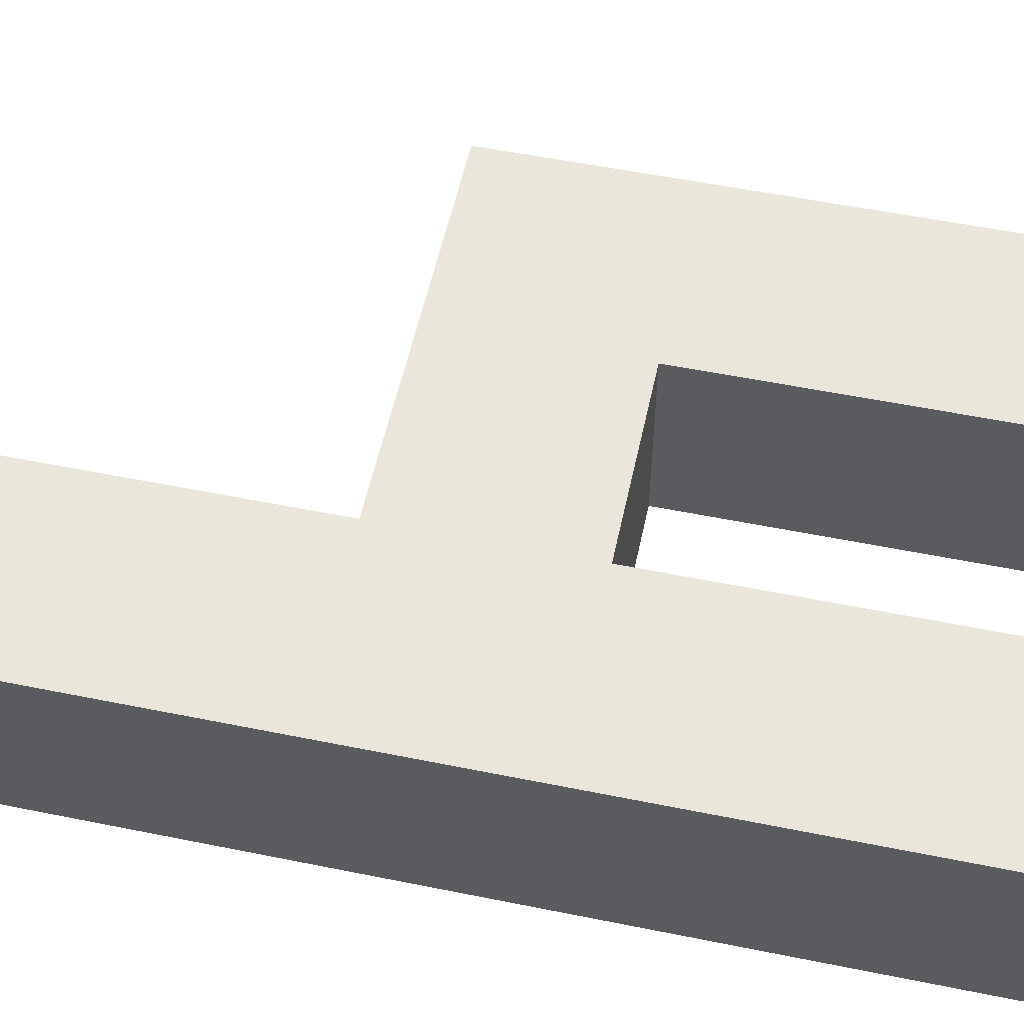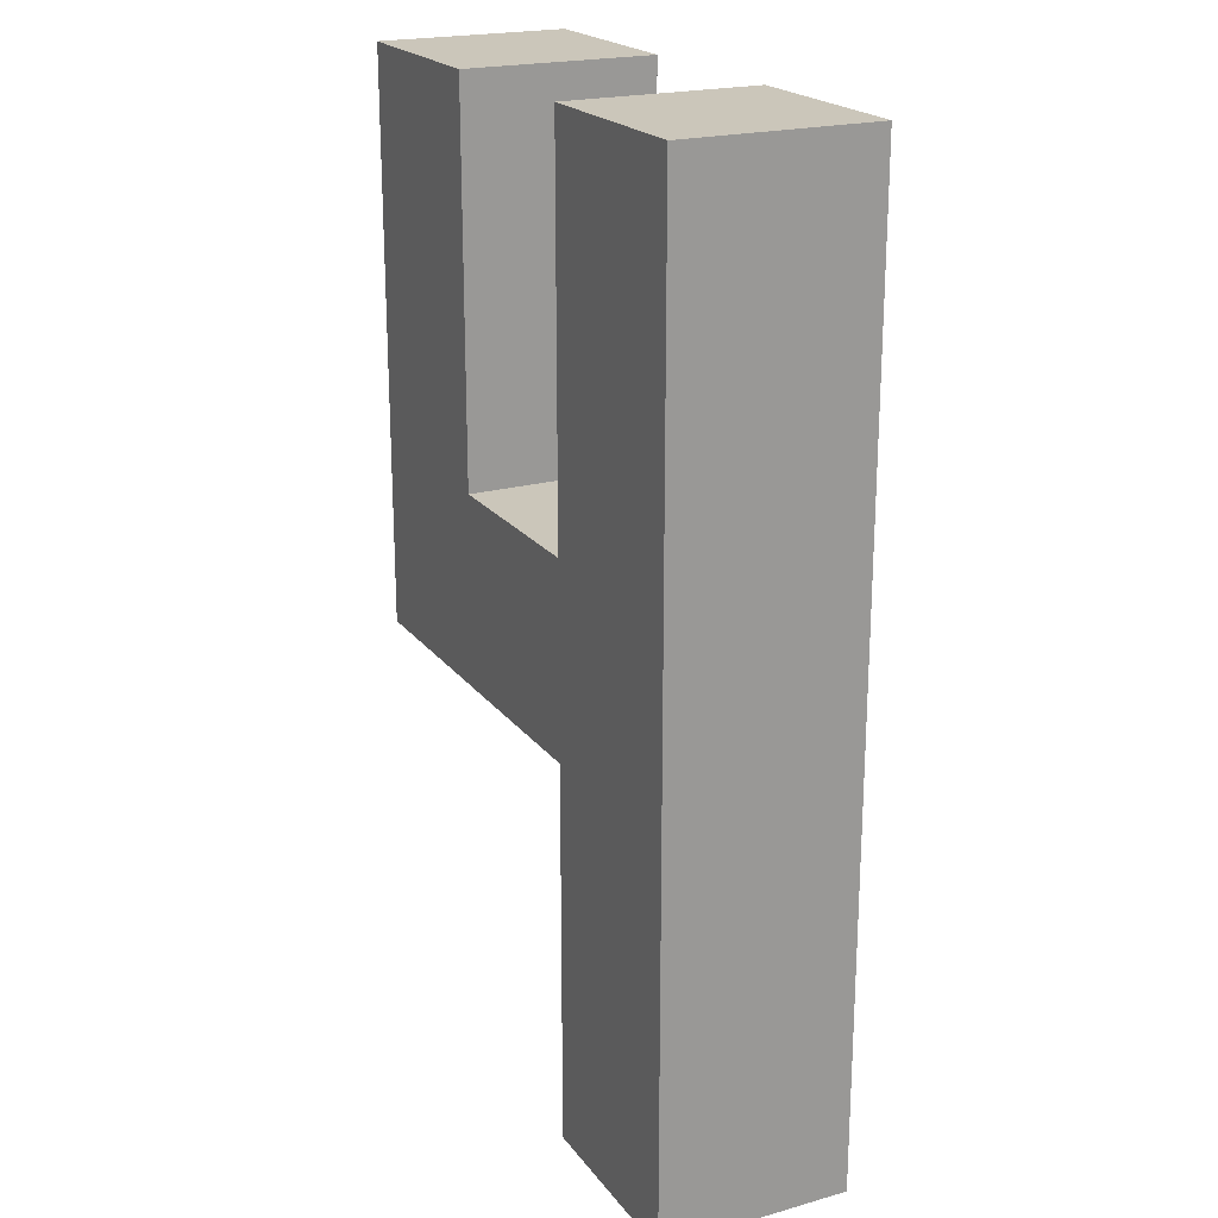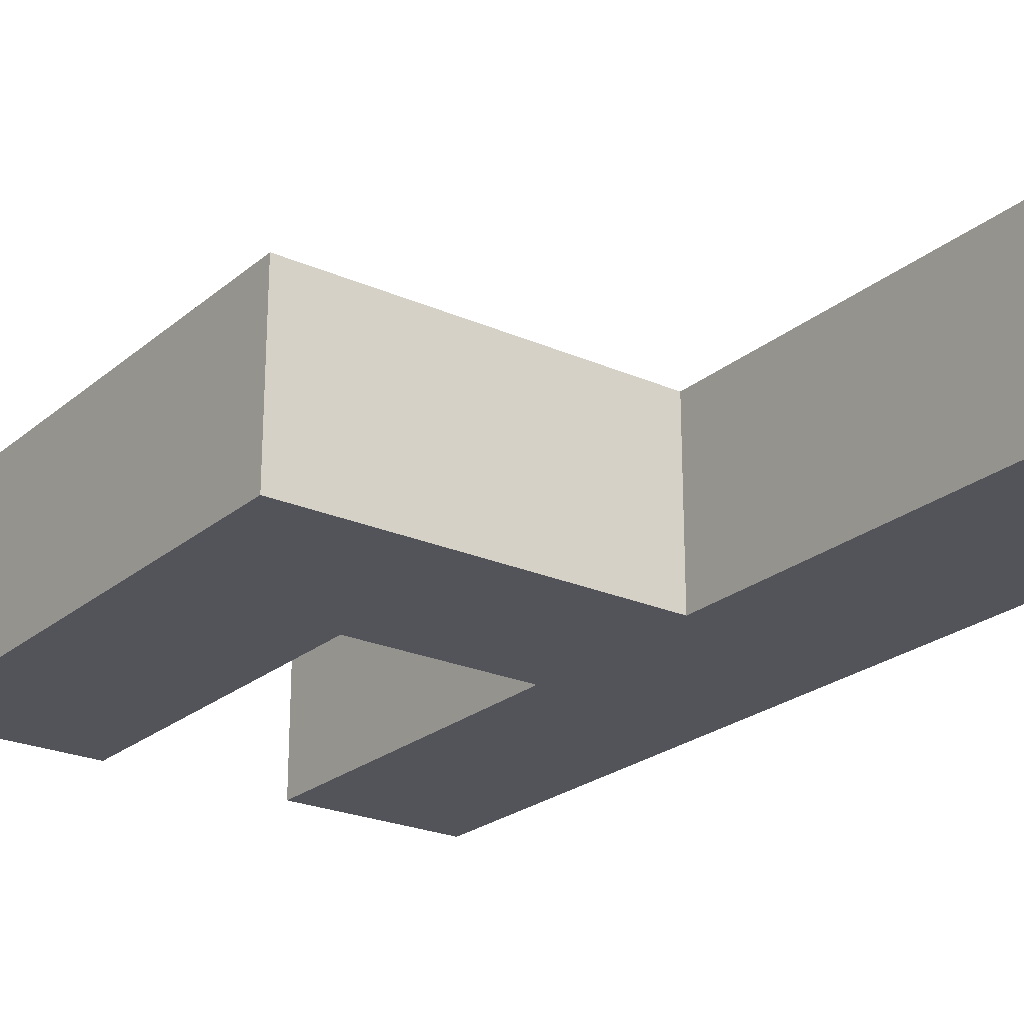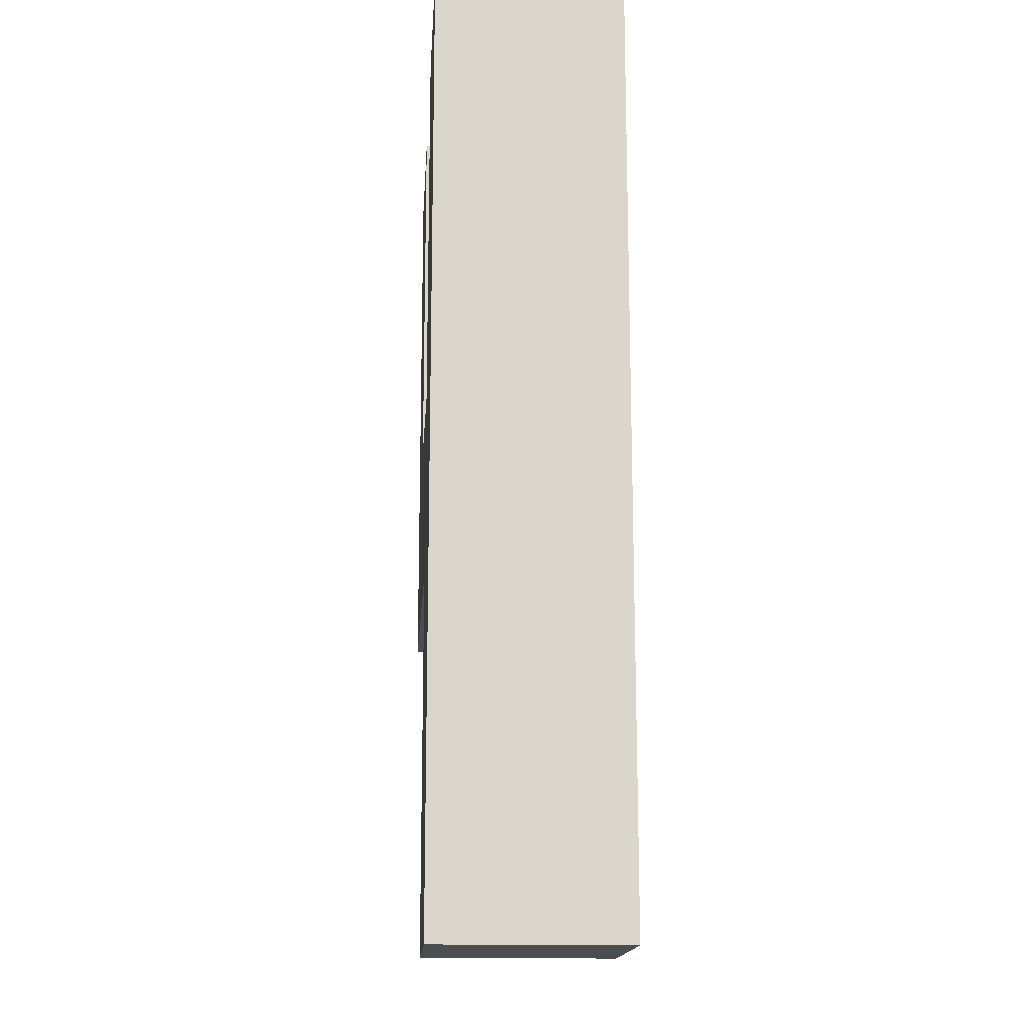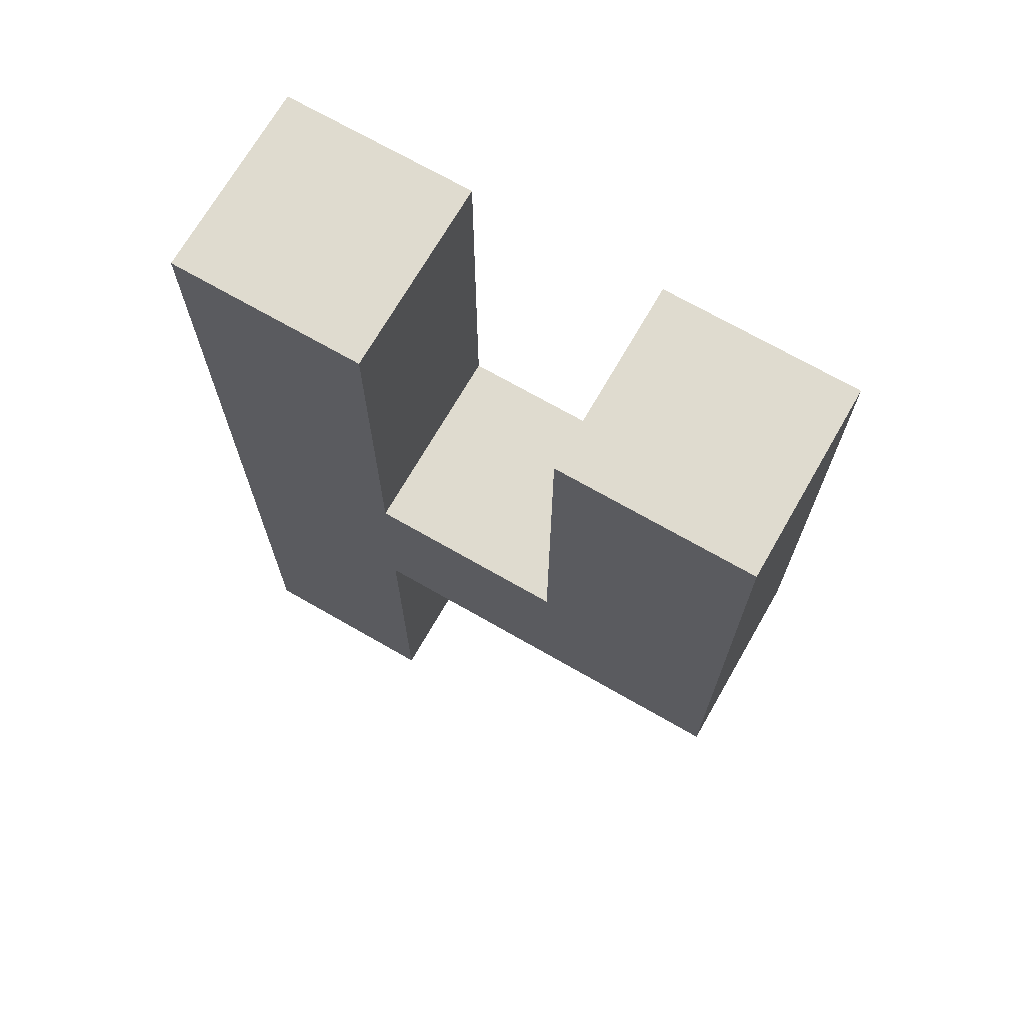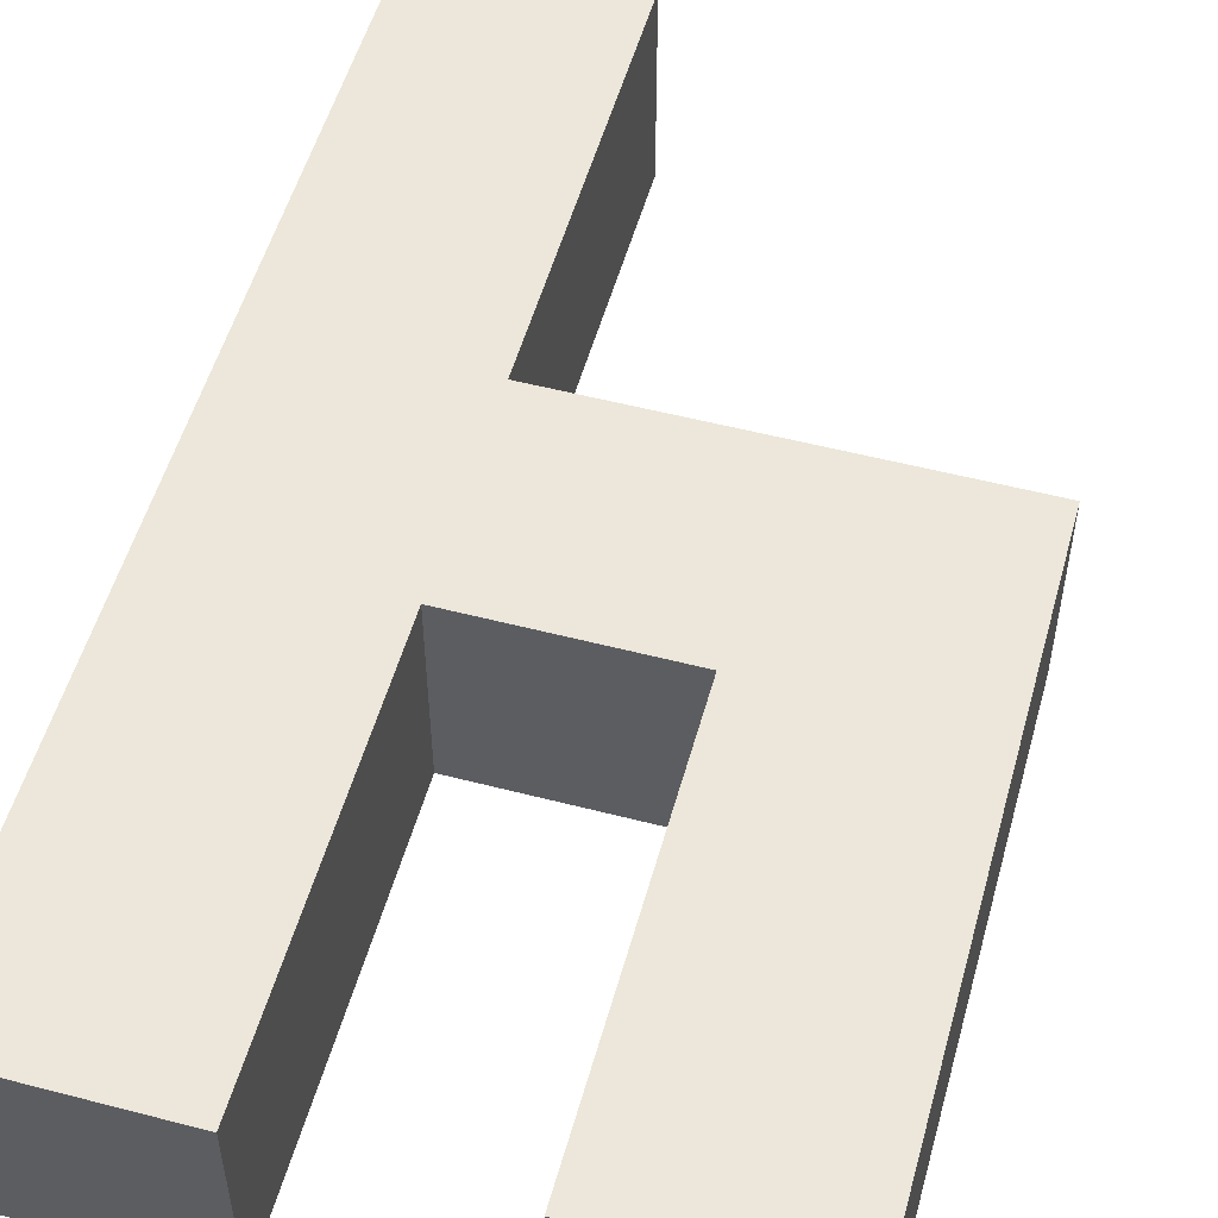
<metadata>
{"format":"obj","ext":"obj","renderer":"f3d","projection":"perspective","resolution":1024,"background":"white","views":[{"elev":54.9,"azim":102.1,"up":"+Z"},{"elev":21.1,"azim":63.5,"up":"+Y"},{"elev":-23.7,"azim":-36.4,"up":"+Z"},{"elev":-15.9,"azim":86.4,"up":"+Y"},{"elev":70.5,"azim":-150.1,"up":"+Y"},{"elev":53.6,"azim":-164.5,"up":"+Z"}]}
</metadata>
<code>
o
v 0 0.9 0
v 0 0.9 -0.2
v 0 1.5 0
v 0 1.5 -0.2
v 0.4 0.5 0
v 0.4 0.5 -0.2
v 0.4 0.9 0
v 0.4 0.9 -0.2
v 0.4 1.1 0
v 0.4 1.1 -0.2
v 0.4 1.5 0
v 0.4 1.5 -0.2
v 0.2 1.1 0
v 0.2 1.1 -0.2
v 0.2 1.5 0
v 0.2 1.5 -0.2
v 0.6 0.5 0
v 0.6 0.5 -0.2
v 0.6 1.5 0
v 0.6 1.5 -0.2
v 0 0.9 0
v 0 1.5 0
v 0.2 1.1 0
v 0.2 1.5 0
v 0.4 0.5 0
v 0.4 0.9 0
v 0.4 1.1 0
v 0.4 1.5 0
v 0.6 0.5 0
v 0.6 1.5 0
v 0 0.9 -0.2
v 0 1.5 -0.2
v 0.2 1.1 -0.2
v 0.2 1.5 -0.2
v 0.4 0.5 -0.2
v 0.4 0.9 -0.2
v 0.4 1.1 -0.2
v 0.4 1.5 -0.2
v 0.6 0.5 -0.2
v 0.6 1.5 -0.2
v 0.4 0.5 0
v 0.6 0.5 0
v 0.4 0.5 -0.2
v 0.6 0.5 -0.2
v 0 0.9 0
v 0.4 0.9 0
v 0 0.9 -0.2
v 0.4 0.9 -0.2
v 0.2 1.1 0
v 0.4 1.1 0
v 0.2 1.1 -0.2
v 0.4 1.1 -0.2
v 0 1.5 0
v 0.2 1.5 0
v 0.4 1.5 0
v 0.6 1.5 0
v 0 1.5 -0.2
v 0.2 1.5 -0.2
v 0.4 1.5 -0.2
v 0.6 1.5 -0.2
f 3 2 1
f 4 2 3
f 7 6 5
f 8 6 7
f 11 10 9
f 12 10 11
f 13 14 15
f 15 14 16
f 17 18 19
f 19 18 20
f 23 22 21
f 24 22 23
f 26 23 21
f 27 23 26
f 29 26 25
f 29 28 27
f 29 27 26
f 30 28 29
f 31 32 33
f 33 32 34
f 31 33 36
f 36 33 37
f 35 36 39
f 37 38 39
f 36 37 39
f 39 38 40
f 43 42 41
f 44 42 43
f 47 46 45
f 48 46 47
f 49 50 51
f 51 50 52
f 53 54 57
f 57 54 58
f 55 56 59
f 59 56 60

</code>
